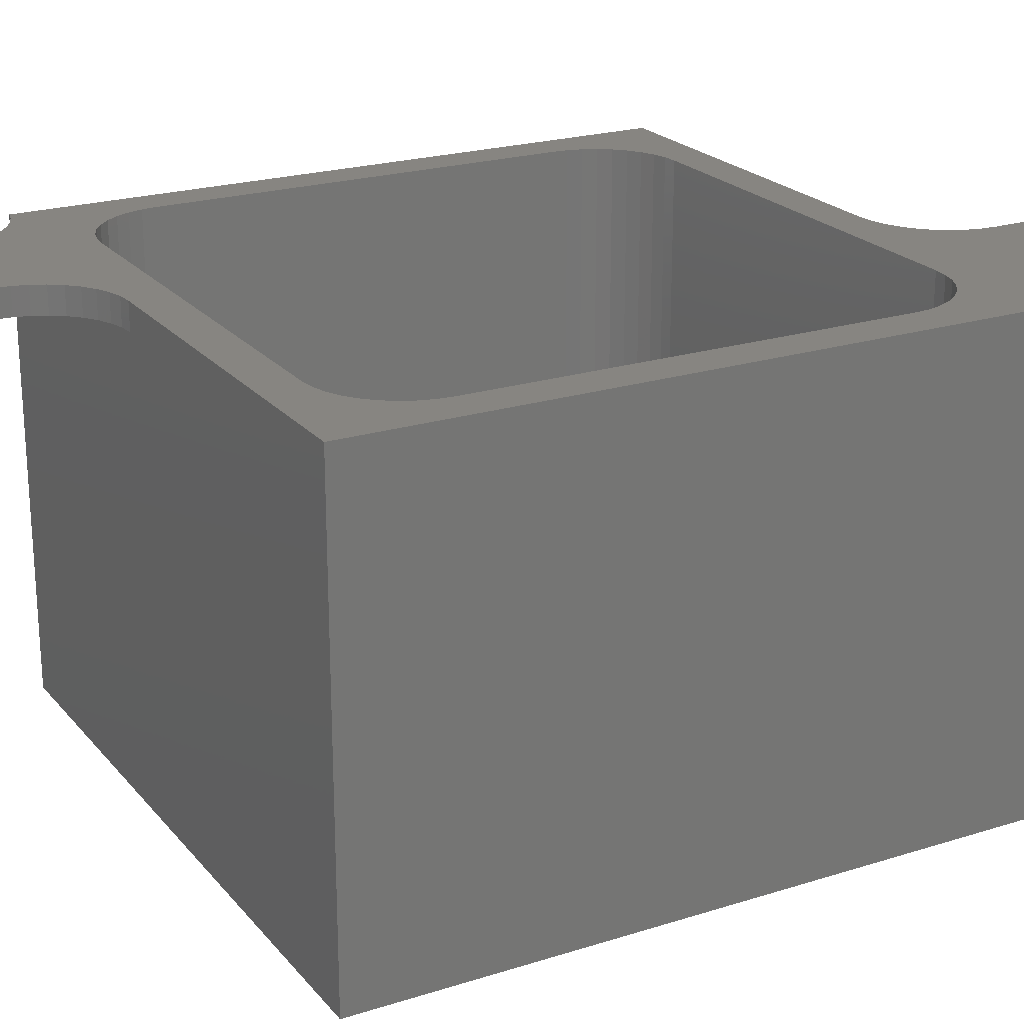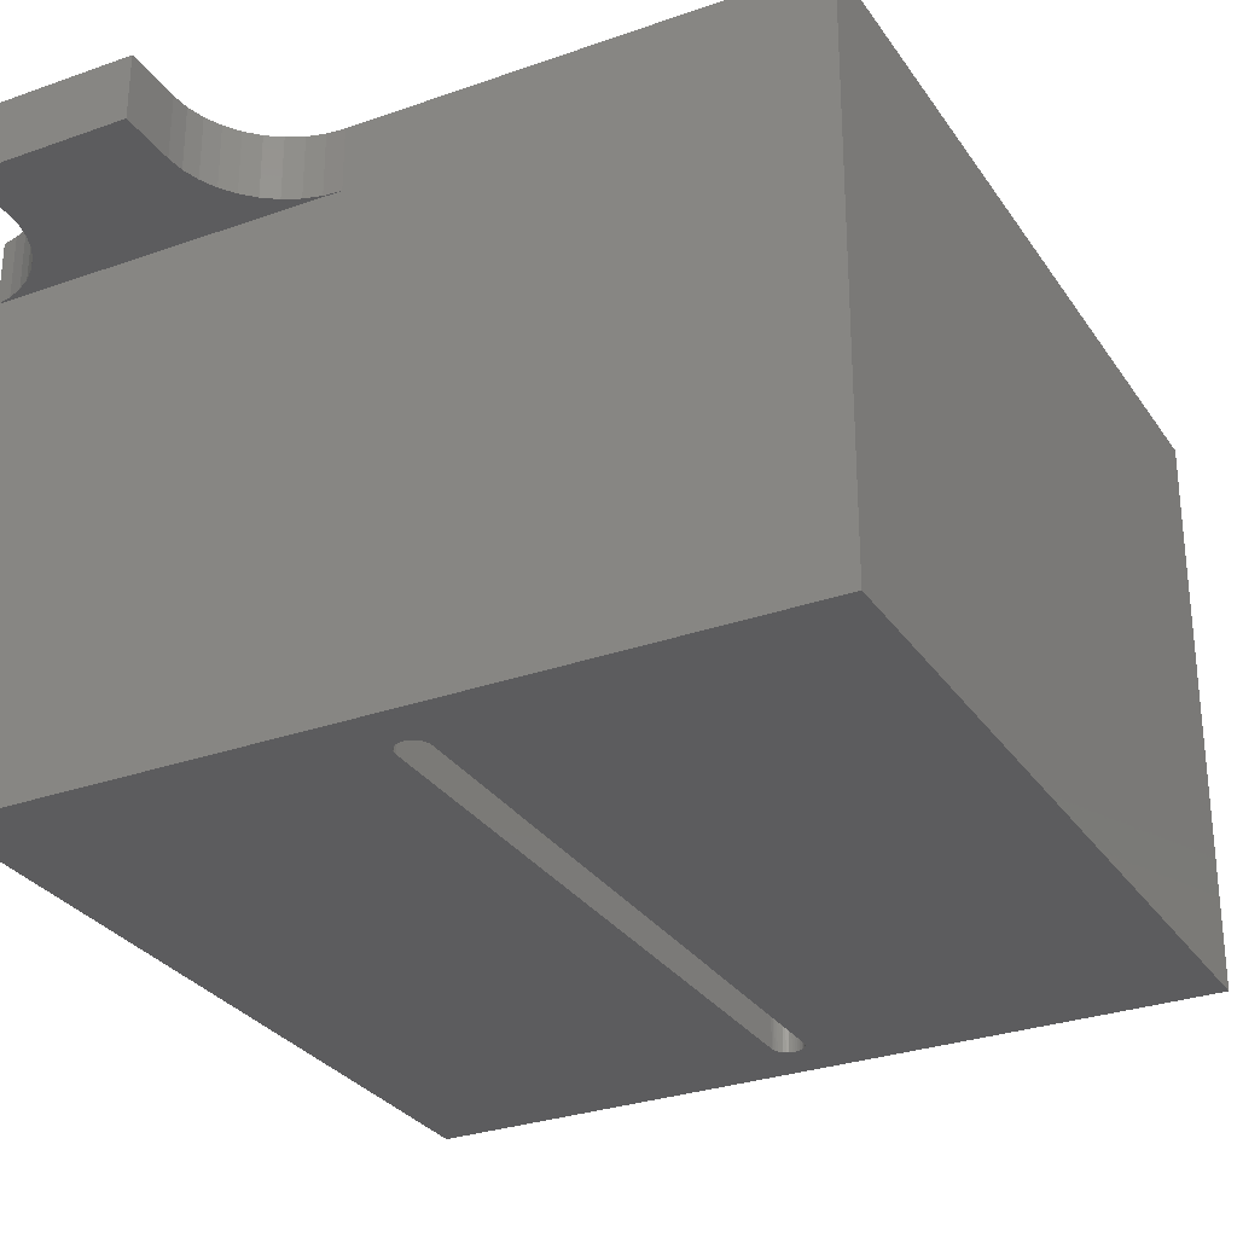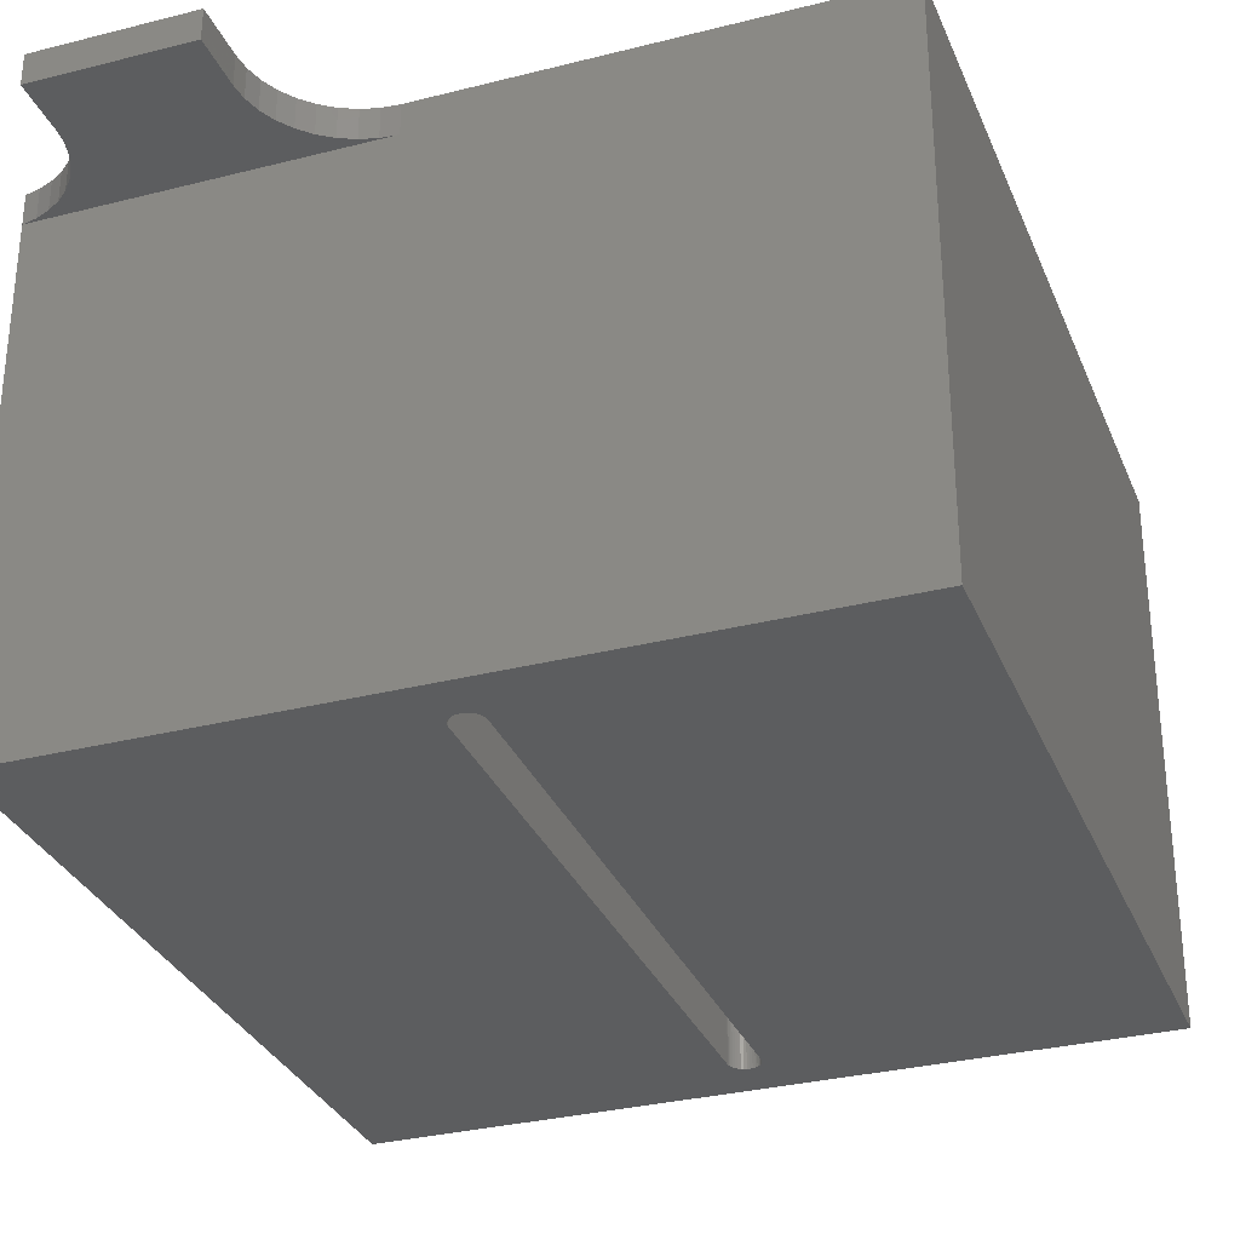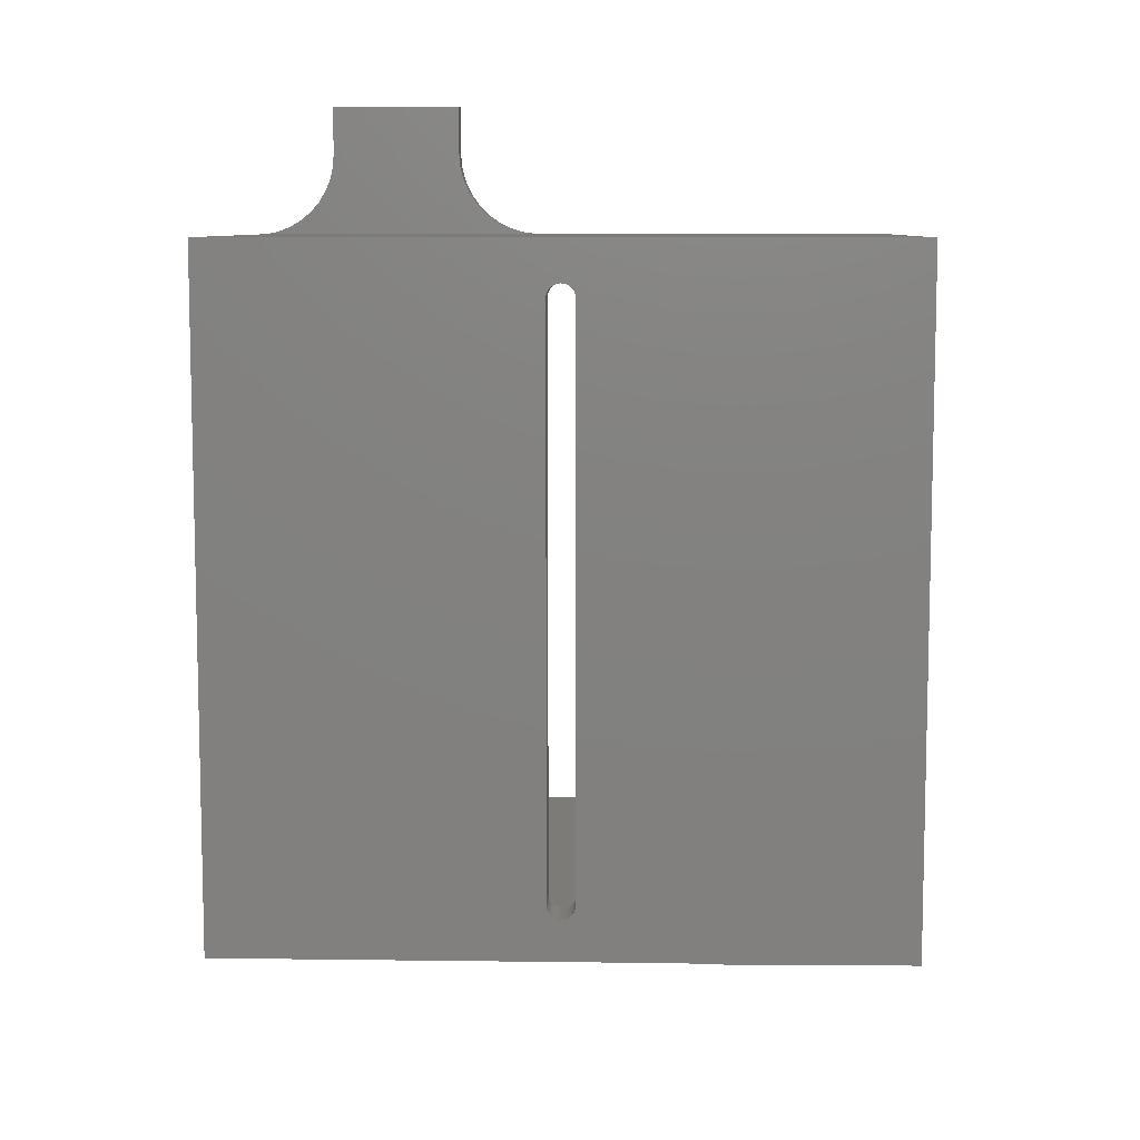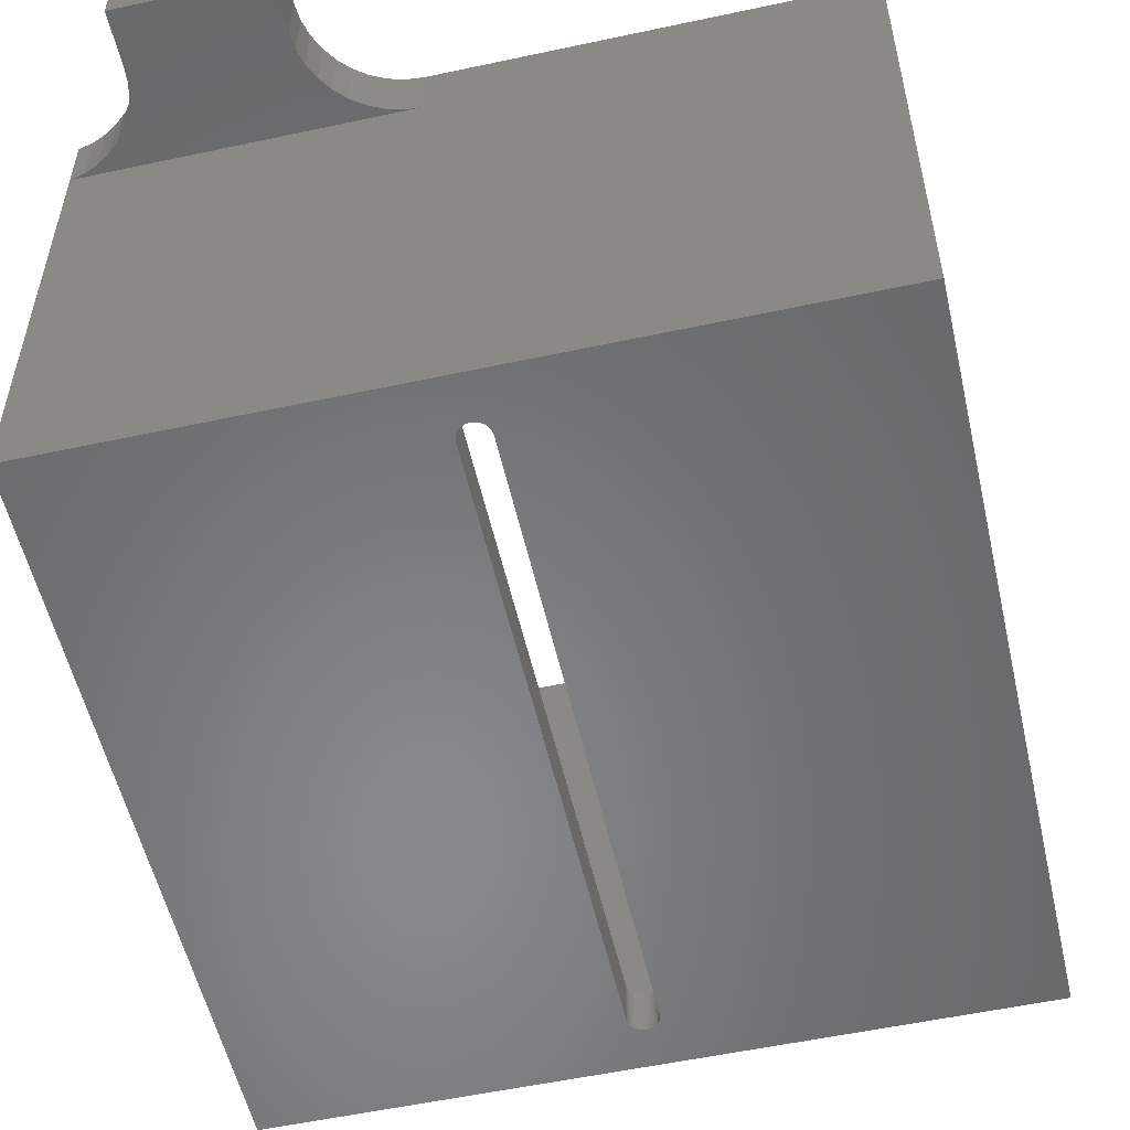
<metadata>
{"format":"stl","ext":"stl","renderer":"f3d","projection":"perspective","resolution":1024,"background":"white","views":[{"elev":22.0,"azim":-118.8,"up":"+Z"},{"elev":-29.5,"azim":27.6,"up":"+Z"},{"elev":-31.3,"azim":-160.1,"up":"+Z"},{"elev":8.4,"azim":-178.0,"up":"+Y"},{"elev":-54.8,"azim":12.8,"up":"+Z"}]}
</metadata>
<code>
# stl→obj: 250 verts, 500 faces
v 5.4 3.721 35
v 5.4 3.721 31
v 5.4 0 31
v 5.4 0 35
v 15.4 3.65 31
v 15.4 0 31
v 15.4 0 35
v 15.4 3.65 35
v 15.5 4.753 31
v 15.5 4.753 35
v 5.321 4.72 35
v 5.321 4.72 31
v 5.086 5.693 31
v 5.086 5.693 35
v 4.701 6.617 31
v 15.78 5.822 31
v 15.78 5.822 35
v 4.176 7.47 35
v 4.701 6.617 35
v 3.523 8.229 31
v 2.759 8.876 31
v 0.9751 9.773 31
v 16.25 6.825 31
v 1.902 9.395 31
v 4.176 7.47 31
v 16.25 6.825 35
v 1.902 9.395 35
v 2.759 8.876 35
v 0.9751 9.773 35
v 3.523 8.229 35
v 8.247 13.1 35
v -3.213e-17 10 31
v 16.89 7.732 31
v 16.89 7.732 35
v 9.35 13 35
v 17.67 8.514 31
v 17.67 8.514 35
v 18.57 9.149 31
v 18.57 9.149 35
v 19.58 9.617 31
v 19.58 9.617 35
v 20.65 9.904 31
v 20.65 9.904 35
v 7.178 13.38 35
v 6.175 13.85 35
v 5.268 14.49 35
v -3.213e-17 10 35
v 21.75 10 31
v 21.75 10 35
v 7.629e-17 10 0
v 49.5 10 0
v 7.629e-17 59.5 0
v 23.75 55.5 0
v 23.75 14 0
v 23.77 13.83 0
v 23.81 13.66 0
v 23.88 13.5 0
v 23.98 13.36 0
v 24.11 13.23 0
v 24.25 13.13 0
v 24.41 13.06 0
v 24.58 13.02 0
v 24.75 13 0
v 49.5 10 35
v 25.62 13.5 0
v 25.69 13.66 0
v 25.09 13.06 0
v 25.25 13.13 0
v 25.73 13.83 0
v 25.75 14 0
v 49.5 59.5 0
v 24.92 13.02 0
v 25.39 13.23 0
v 25.52 13.36 0
v 49.5 59.5 33
v 7.629e-17 59.5 35
v 3.851 16.18 35
v 3.383 17.18 35
v 3.096 18.25 35
v 4.486 15.27 35
v 3 19.35 35
v 3 50.15 35
v 40.15 13 35
v 49.5 59.5 35
v 43.33 13.85 35
v 42.32 13.38 35
v 46.12 17.18 35
v 45.65 16.18 35
v 46.4 18.25 35
v 46.5 50.15 35
v 46.5 19.35 35
v 45.01 15.27 35
v 44.23 14.49 35
v 41.25 13.1 35
v 24.58 13.02 3
v 24.75 13 3
v 24.11 13.23 3
v 23.98 13.36 3
v 9.35 13 3
v 24.25 13.13 3
v 23.88 13.5 3
v 23.81 13.66 3
v 23.77 13.83 3
v 24.41 13.06 3
v 23.75 14 3
v 7.178 13.38 3
v 8.247 13.1 3
v 40.15 13 3
v 24.92 13.02 3
v 41.25 13.1 3
v 42.32 13.38 3
v 25.75 14 3
v 25.73 13.83 3
v 25.69 13.66 3
v 25.62 13.5 3
v 25.52 13.36 3
v 25.39 13.23 3
v 25.25 13.13 3
v 25.09 13.06 3
v 6.175 13.85 3
v 43.33 13.85 3
v 5.268 14.49 3
v 44.23 14.49 3
v 25.75 55.5 0
v 25.75 55.5 3
v 23.75 55.5 3
v 3 50.15 3
v 3 19.35 3
v 3.096 18.25 3
v 3.383 17.18 3
v 3.851 16.18 3
v 4.486 15.27 3
v 46.4 18.25 3
v 46.5 19.35 3
v 45.01 15.27 3
v 45.65 16.18 3
v 46.12 17.18 3
v 46.5 50.15 3
v 3.096 51.25 3
v 3.096 51.25 35
v 46.4 51.25 3
v 46.4 51.25 35
v 3.383 52.32 3
v 3.383 52.32 35
v 46.12 52.32 3
v 46.12 52.32 35
v 3.851 53.33 3
v 3.851 53.33 35
v 45.65 53.33 3
v 45.65 53.33 35
v 4.486 54.23 3
v 4.486 54.23 35
v 45.01 54.23 3
v 45.01 54.23 35
v 5.268 55.01 3
v 5.268 55.01 35
v 44.23 55.01 3
v 44.23 55.01 35
v 6.175 55.65 3
v 6.175 55.65 35
v 43.33 55.65 3
v 48.52 59.73 35
v 43.33 55.65 35
v 23.77 55.67 0
v 23.77 55.67 3
v 25.73 55.67 0
v 9.35 56.5 3
v 7.178 56.12 3
v 40.15 56.5 3
v 25.73 55.67 3
v 42.32 56.12 3
v 7.178 56.12 35
v 33.25 62.67 35
v 42.32 56.12 35
v 23.81 55.84 0
v 23.81 55.84 3
v 25.69 55.84 0
v 25.69 55.84 3
v 23.88 56 0
v 23.88 56 3
v 25.62 56 0
v 25.62 56 3
v 23.98 56.14 0
v 23.98 56.14 3
v 25.52 56.14 0
v 25.52 56.14 3
v 8.247 56.4 3
v 8.247 56.4 35
v 41.25 56.4 3
v 41.25 56.4 35
v 24.11 56.27 0
v 24.11 56.27 3
v 25.39 56.27 0
v 25.39 56.27 3
v 24.25 56.37 0
v 24.25 56.37 3
v 25.25 56.37 0
v 25.25 56.37 3
v 24.41 56.44 0
v 24.41 56.44 3
v 25.09 56.44 0
v 25.09 56.44 3
v 9.35 56.5 35
v 40.15 56.5 35
v 24.58 56.48 0
v 24.58 56.48 3
v 24.92 56.48 0
v 24.92 56.48 3
v 24.75 56.5 0
v 24.75 56.5 3
v 27.75 59.5 35
v 30.93 60.35 35
v 29.92 59.88 35
v 31.83 60.99 35
v 32.61 61.77 35
v 28.85 59.6 35
v 27.75 59.5 33
v 28.85 59.6 33
v 29.92 59.88 33
v 30.93 60.35 33
v 31.83 60.99 33
v 32.61 61.77 33
v 33.25 62.67 33
v 48.52 59.73 33
v 33.72 63.68 33
v 47.6 60.11 33
v 47.6 60.11 35
v 33.72 63.68 35
v 46.74 60.62 33
v 46.74 60.62 35
v 45.98 61.27 33
v 45.98 61.27 35
v 45.32 62.03 33
v 45.32 62.03 35
v 44.8 62.88 33
v 44.8 62.88 35
v 34 64.75 35
v 34 64.75 33
v 44.41 63.81 33
v 44.41 63.81 35
v 44.18 64.78 33
v 44.18 64.78 35
v 34.1 65.85 33
v 44.1 65.78 33
v 34.1 65.85 35
v 44.1 65.78 35
v 44.1 69.5 33
v 44.1 69.5 35
v 34.1 69.5 35
v 34.1 69.5 33
f 1 2 3
f 4 1 3
f 5 6 3
f 2 5 3
f 6 4 3
f 5 7 6
f 7 4 6
f 7 1 4
f 8 1 7
f 5 8 7
f 2 9 5
f 10 8 5
f 9 10 5
f 11 1 8
f 10 11 8
f 12 9 2
f 1 12 2
f 11 12 1
f 13 9 12
f 11 13 12
f 10 14 11
f 14 13 11
f 13 15 9
f 15 16 9
f 17 10 9
f 16 17 9
f 17 18 10
f 18 19 10
f 19 14 10
f 14 15 13
f 19 15 14
f 20 21 16
f 22 23 16
f 24 22 16
f 21 24 16
f 15 25 16
f 25 20 16
f 26 17 16
f 23 26 16
f 27 28 17
f 29 27 17
f 28 30 17
f 30 18 17
f 31 29 17
f 26 31 17
f 19 25 15
f 18 25 19
f 32 33 23
f 22 32 23
f 34 26 23
f 33 34 23
f 35 31 26
f 34 35 26
f 18 20 25
f 30 20 18
f 32 36 33
f 37 34 33
f 36 37 33
f 37 35 34
f 30 21 20
f 28 21 30
f 32 38 36
f 39 37 36
f 38 39 36
f 39 35 37
f 28 24 21
f 27 24 28
f 32 40 38
f 41 39 38
f 40 41 38
f 41 35 39
f 27 22 24
f 29 22 27
f 32 42 40
f 43 41 40
f 42 43 40
f 43 35 41
f 29 32 22
f 31 44 29
f 44 45 29
f 45 46 29
f 46 47 29
f 47 32 29
f 32 48 42
f 49 43 42
f 48 49 42
f 49 35 43
f 48 32 50
f 51 48 50
f 52 53 50
f 53 54 50
f 54 55 50
f 55 56 50
f 56 57 50
f 57 58 50
f 58 59 50
f 59 60 50
f 60 61 50
f 61 62 50
f 62 63 50
f 63 51 50
f 32 52 50
f 49 48 51
f 64 49 51
f 65 66 51
f 67 68 51
f 66 69 51
f 69 70 51
f 70 71 51
f 63 72 51
f 72 67 51
f 68 73 51
f 73 74 51
f 74 65 51
f 75 64 51
f 71 75 51
f 47 76 32
f 76 52 32
f 77 78 47
f 78 79 47
f 46 80 47
f 80 77 47
f 79 81 47
f 81 82 47
f 82 76 47
f 64 83 49
f 83 35 49
f 75 84 64
f 85 86 64
f 87 88 64
f 89 87 64
f 84 90 64
f 90 91 64
f 91 89 64
f 88 92 64
f 92 93 64
f 93 85 64
f 86 94 64
f 94 83 64
f 95 96 63
f 62 95 63
f 96 72 63
f 97 98 99
f 100 97 99
f 98 101 99
f 101 102 99
f 102 103 99
f 96 95 99
f 95 104 99
f 104 100 99
f 103 105 99
f 105 106 99
f 106 107 99
f 35 96 99
f 31 35 99
f 107 31 99
f 35 83 96
f 83 108 96
f 108 109 96
f 109 72 96
f 110 111 108
f 112 113 108
f 113 114 108
f 114 115 108
f 115 116 108
f 116 117 108
f 117 118 108
f 118 119 108
f 119 109 108
f 111 112 108
f 83 110 108
f 94 110 83
f 104 95 62
f 61 104 62
f 109 67 72
f 119 67 109
f 100 104 61
f 60 100 61
f 119 68 67
f 118 68 119
f 44 31 107
f 106 44 107
f 94 111 110
f 86 111 94
f 97 100 60
f 59 97 60
f 118 73 68
f 117 73 118
f 98 97 59
f 58 98 59
f 117 74 73
f 116 74 117
f 101 98 58
f 57 101 58
f 116 65 74
f 115 65 116
f 105 120 106
f 45 44 106
f 120 45 106
f 121 112 111
f 86 121 111
f 85 121 86
f 102 101 57
f 56 102 57
f 115 66 65
f 114 66 115
f 103 102 56
f 55 103 56
f 114 69 66
f 113 69 114
f 105 103 55
f 54 105 55
f 113 70 69
f 112 70 113
f 105 122 120
f 46 45 120
f 122 46 120
f 123 112 121
f 85 123 121
f 93 123 85
f 53 105 54
f 124 71 70
f 112 125 70
f 125 124 70
f 126 127 105
f 127 128 105
f 128 129 105
f 129 130 105
f 130 131 105
f 131 132 105
f 132 122 105
f 53 126 105
f 133 134 112
f 123 135 112
f 134 125 112
f 135 136 112
f 136 137 112
f 137 133 112
f 80 46 122
f 132 80 122
f 93 135 123
f 92 135 93
f 77 80 132
f 131 77 132
f 92 136 135
f 88 136 92
f 78 77 131
f 130 78 131
f 88 137 136
f 87 137 88
f 79 78 130
f 129 79 130
f 87 133 137
f 89 133 87
f 81 79 129
f 128 81 129
f 89 134 133
f 91 134 89
f 127 81 128
f 91 90 134
f 90 138 134
f 138 125 134
f 127 82 81
f 126 139 127
f 140 82 127
f 139 140 127
f 141 125 138
f 90 141 138
f 140 76 82
f 84 142 90
f 142 141 90
f 126 143 139
f 144 140 139
f 143 144 139
f 145 125 141
f 142 145 141
f 144 76 140
f 84 146 142
f 146 145 142
f 126 147 143
f 148 144 143
f 147 148 143
f 149 125 145
f 146 149 145
f 148 76 144
f 84 150 146
f 150 149 146
f 126 151 147
f 152 148 147
f 151 152 147
f 153 125 149
f 150 153 149
f 152 76 148
f 84 154 150
f 154 153 150
f 126 155 151
f 156 152 151
f 155 156 151
f 157 125 153
f 154 157 153
f 156 76 152
f 84 158 154
f 158 157 154
f 126 159 155
f 160 156 155
f 159 160 155
f 161 125 157
f 158 161 157
f 160 76 156
f 162 163 158
f 84 162 158
f 163 161 158
f 52 164 53
f 165 126 53
f 164 165 53
f 166 71 124
f 125 166 124
f 165 167 126
f 167 168 126
f 168 159 126
f 169 170 125
f 171 169 125
f 161 171 125
f 170 166 125
f 172 160 159
f 168 172 159
f 163 171 161
f 172 76 160
f 173 174 163
f 162 173 163
f 174 171 163
f 52 175 164
f 176 165 164
f 175 176 164
f 177 71 166
f 170 177 166
f 176 167 165
f 169 178 170
f 178 177 170
f 52 179 175
f 180 176 175
f 179 180 175
f 181 71 177
f 178 181 177
f 180 167 176
f 169 182 178
f 182 181 178
f 52 183 179
f 184 180 179
f 183 184 179
f 185 71 181
f 182 185 181
f 184 167 180
f 169 186 182
f 186 185 182
f 167 187 168
f 188 172 168
f 187 188 168
f 189 169 171
f 174 189 171
f 188 76 172
f 173 190 174
f 190 189 174
f 52 191 183
f 192 184 183
f 191 192 183
f 193 71 185
f 186 193 185
f 192 167 184
f 169 194 186
f 194 193 186
f 52 195 191
f 196 192 191
f 195 196 191
f 197 71 193
f 194 197 193
f 196 167 192
f 169 198 194
f 198 197 194
f 52 199 195
f 200 196 195
f 199 200 195
f 201 71 197
f 198 201 197
f 200 167 196
f 169 202 198
f 202 201 198
f 203 188 187
f 167 203 187
f 190 169 189
f 203 76 188
f 173 204 190
f 204 169 190
f 52 205 199
f 206 200 199
f 205 206 199
f 207 71 201
f 202 207 201
f 206 167 200
f 169 208 202
f 208 207 202
f 52 209 205
f 210 206 205
f 209 210 205
f 209 71 207
f 208 209 207
f 210 167 206
f 169 210 208
f 210 209 208
f 52 71 209
f 210 203 167
f 169 204 210
f 204 203 210
f 211 76 203
f 204 211 203
f 212 213 204
f 214 212 204
f 173 215 204
f 215 214 204
f 216 211 204
f 213 216 204
f 217 71 52
f 211 217 52
f 76 211 52
f 217 75 71
f 218 75 217
f 211 218 217
f 218 219 75
f 219 220 75
f 220 221 75
f 221 222 75
f 222 223 75
f 223 224 75
f 162 84 75
f 224 162 75
f 216 218 211
f 216 219 218
f 213 219 216
f 223 225 224
f 225 226 224
f 227 162 224
f 226 227 224
f 228 173 162
f 227 228 162
f 213 220 219
f 212 220 213
f 225 229 226
f 230 227 226
f 229 230 226
f 230 228 227
f 212 221 220
f 214 221 212
f 225 231 229
f 232 230 229
f 231 232 229
f 232 228 230
f 214 222 221
f 215 222 214
f 225 233 231
f 234 232 231
f 233 234 231
f 234 228 232
f 215 223 222
f 173 223 215
f 225 235 233
f 236 234 233
f 235 236 233
f 237 228 234
f 236 237 234
f 173 225 223
f 228 225 173
f 238 239 235
f 225 238 235
f 240 236 235
f 239 240 235
f 240 237 236
f 228 238 225
f 237 238 228
f 238 241 239
f 242 240 239
f 241 242 239
f 242 237 240
f 243 244 238
f 244 241 238
f 237 243 238
f 242 245 237
f 245 243 237
f 246 242 241
f 244 246 241
f 246 245 242
f 247 246 244
f 243 247 244
f 248 249 246
f 249 245 246
f 247 248 246
f 250 247 243
f 245 249 243
f 249 250 243
f 248 247 250
f 249 248 250

</code>
